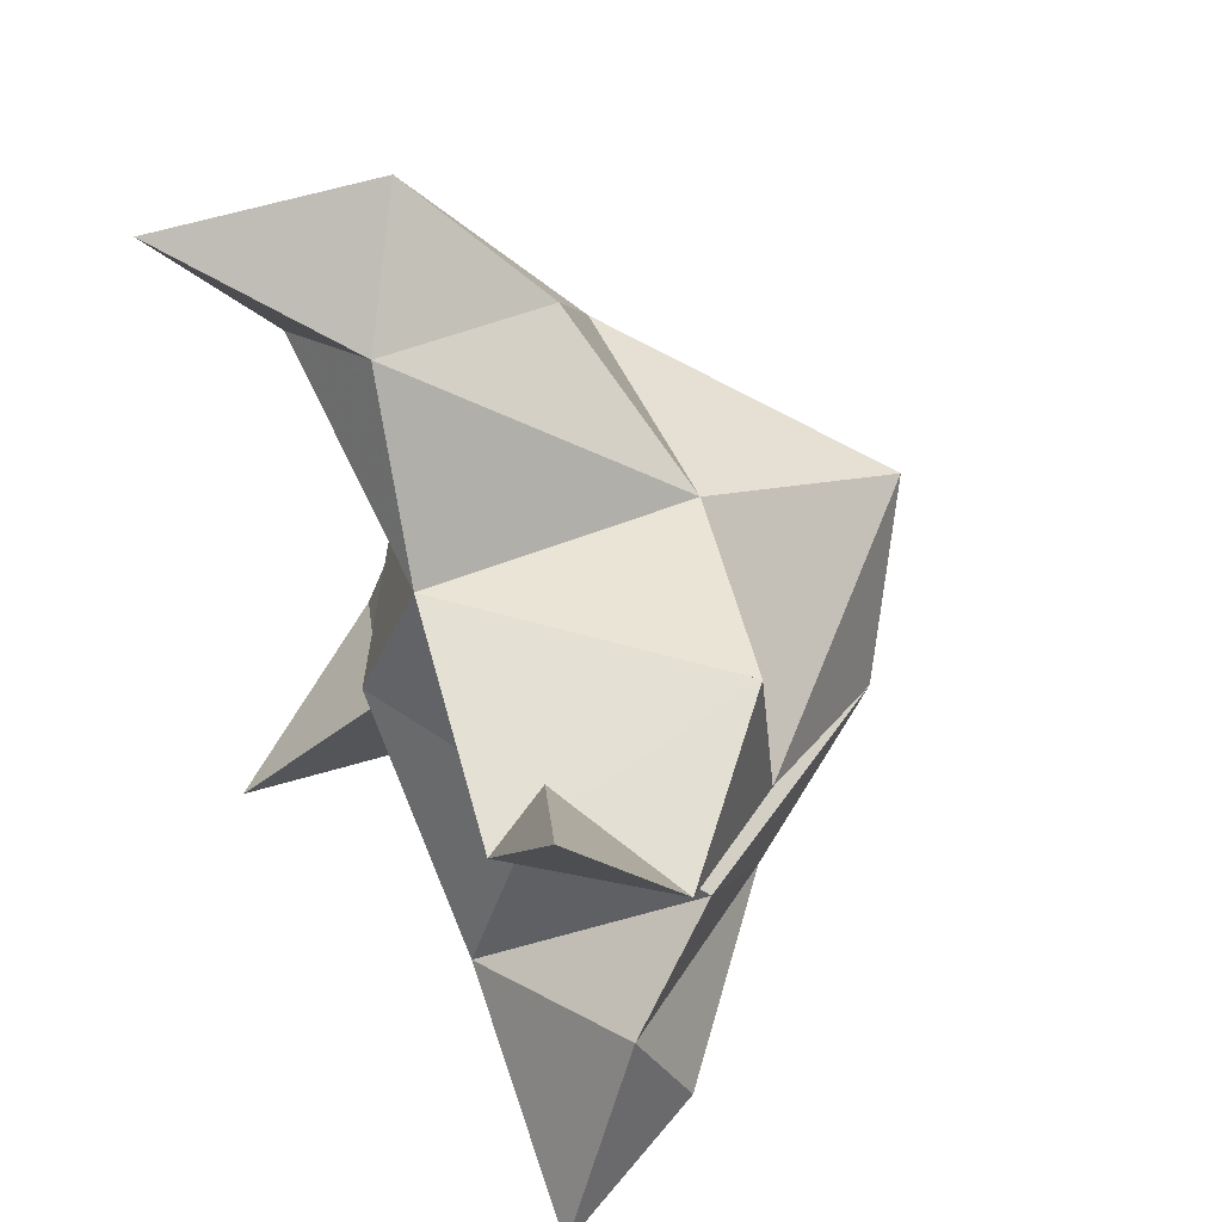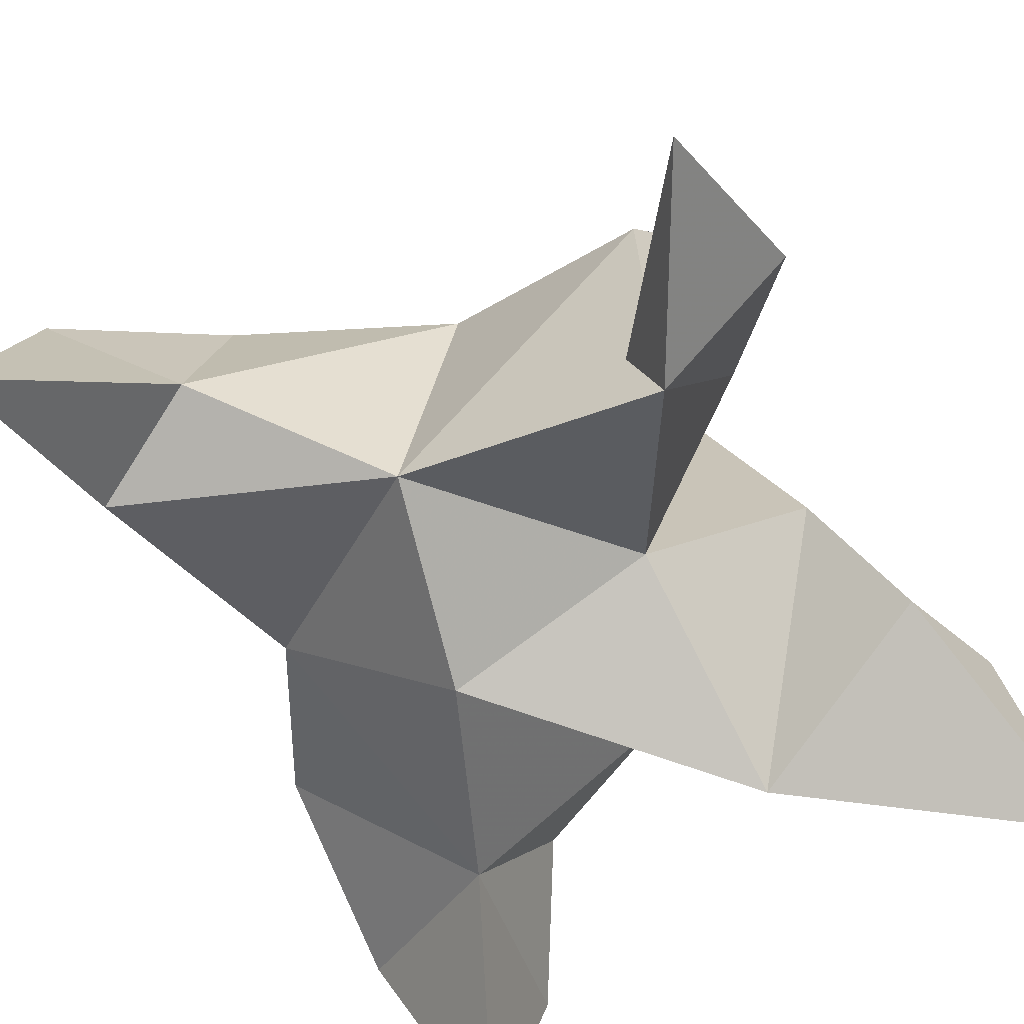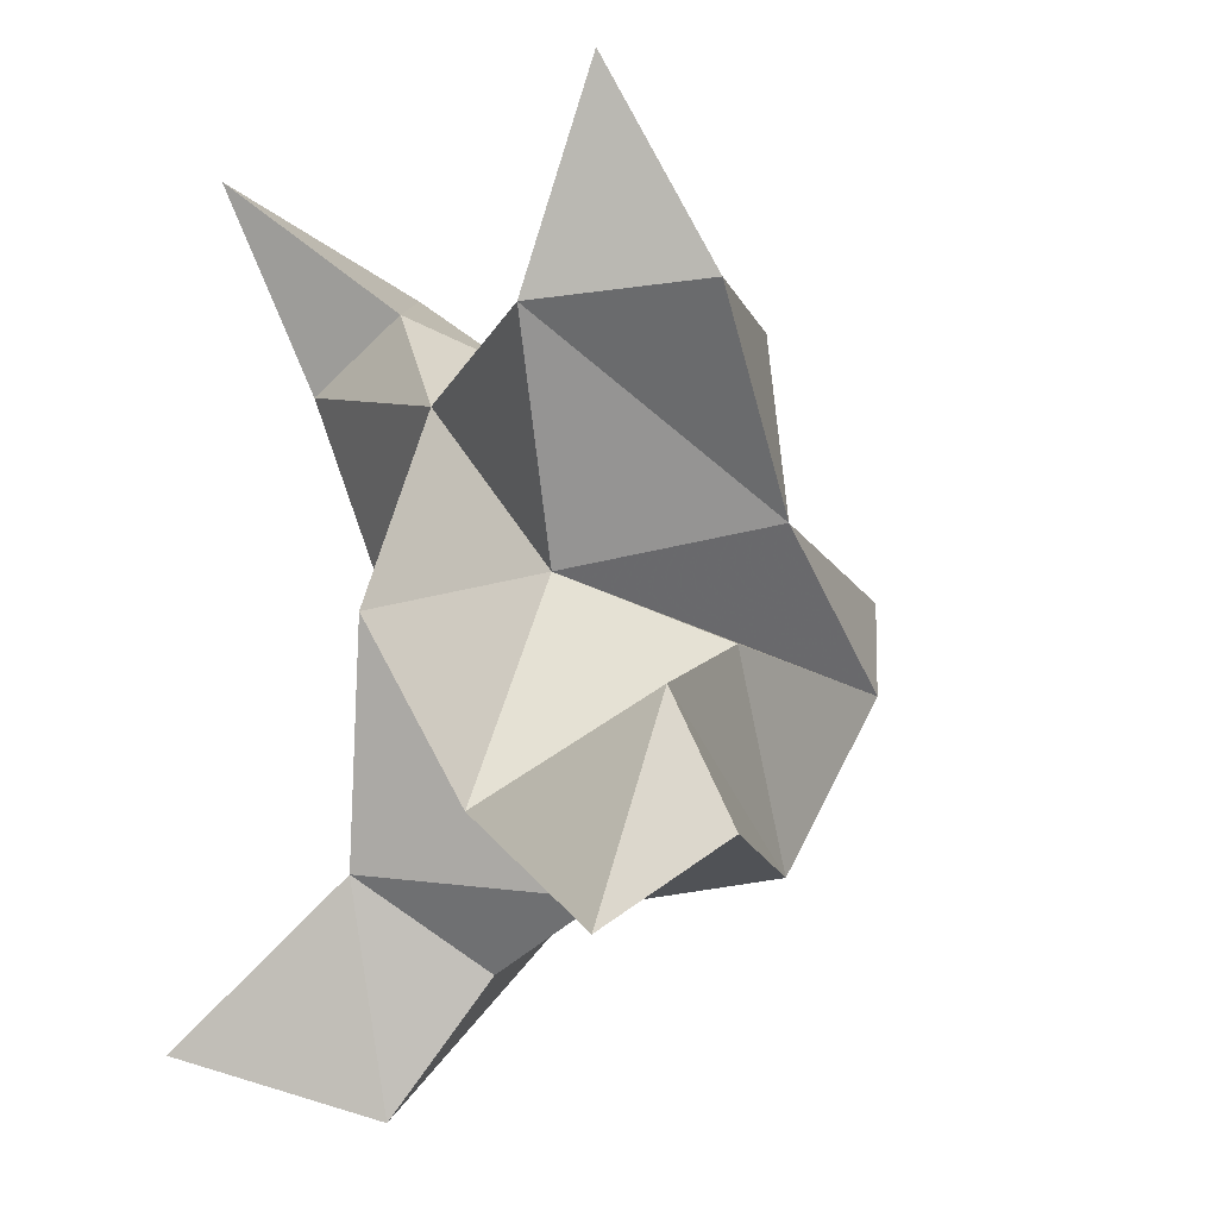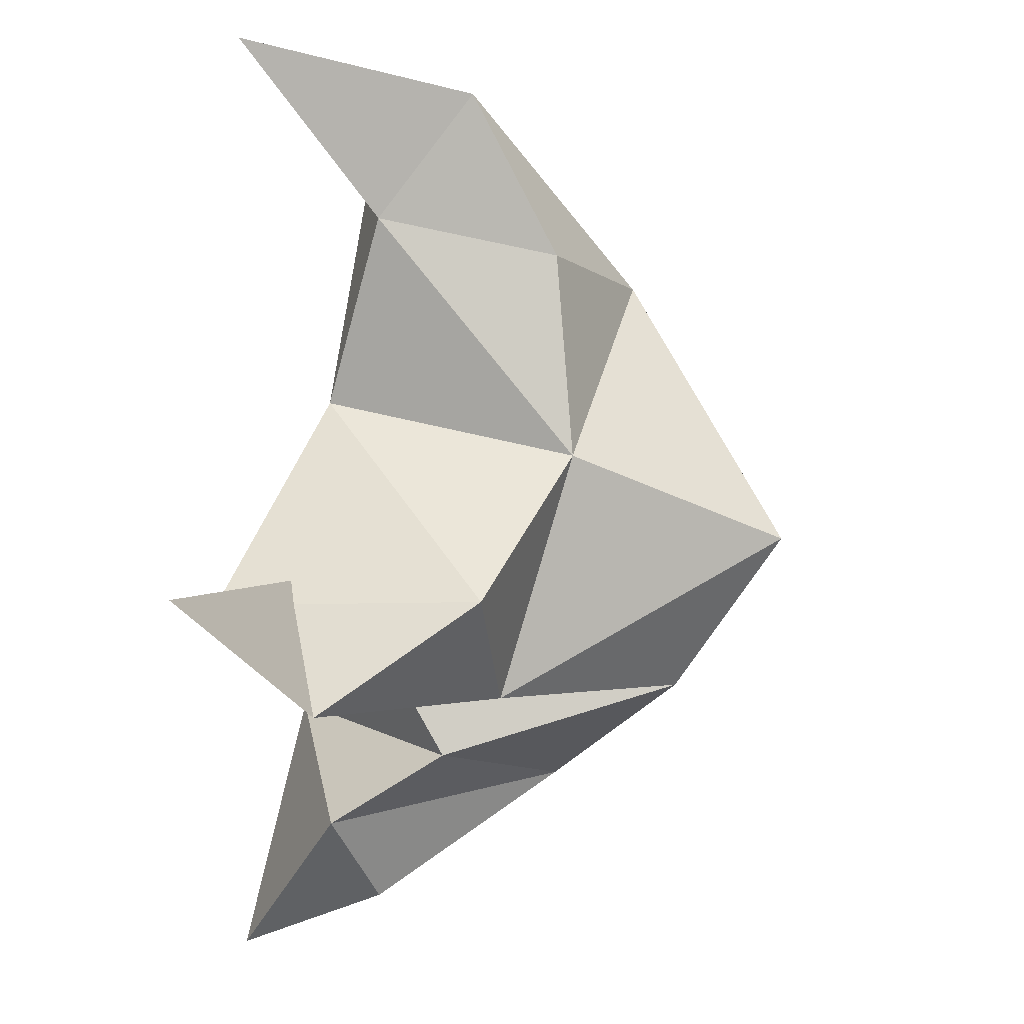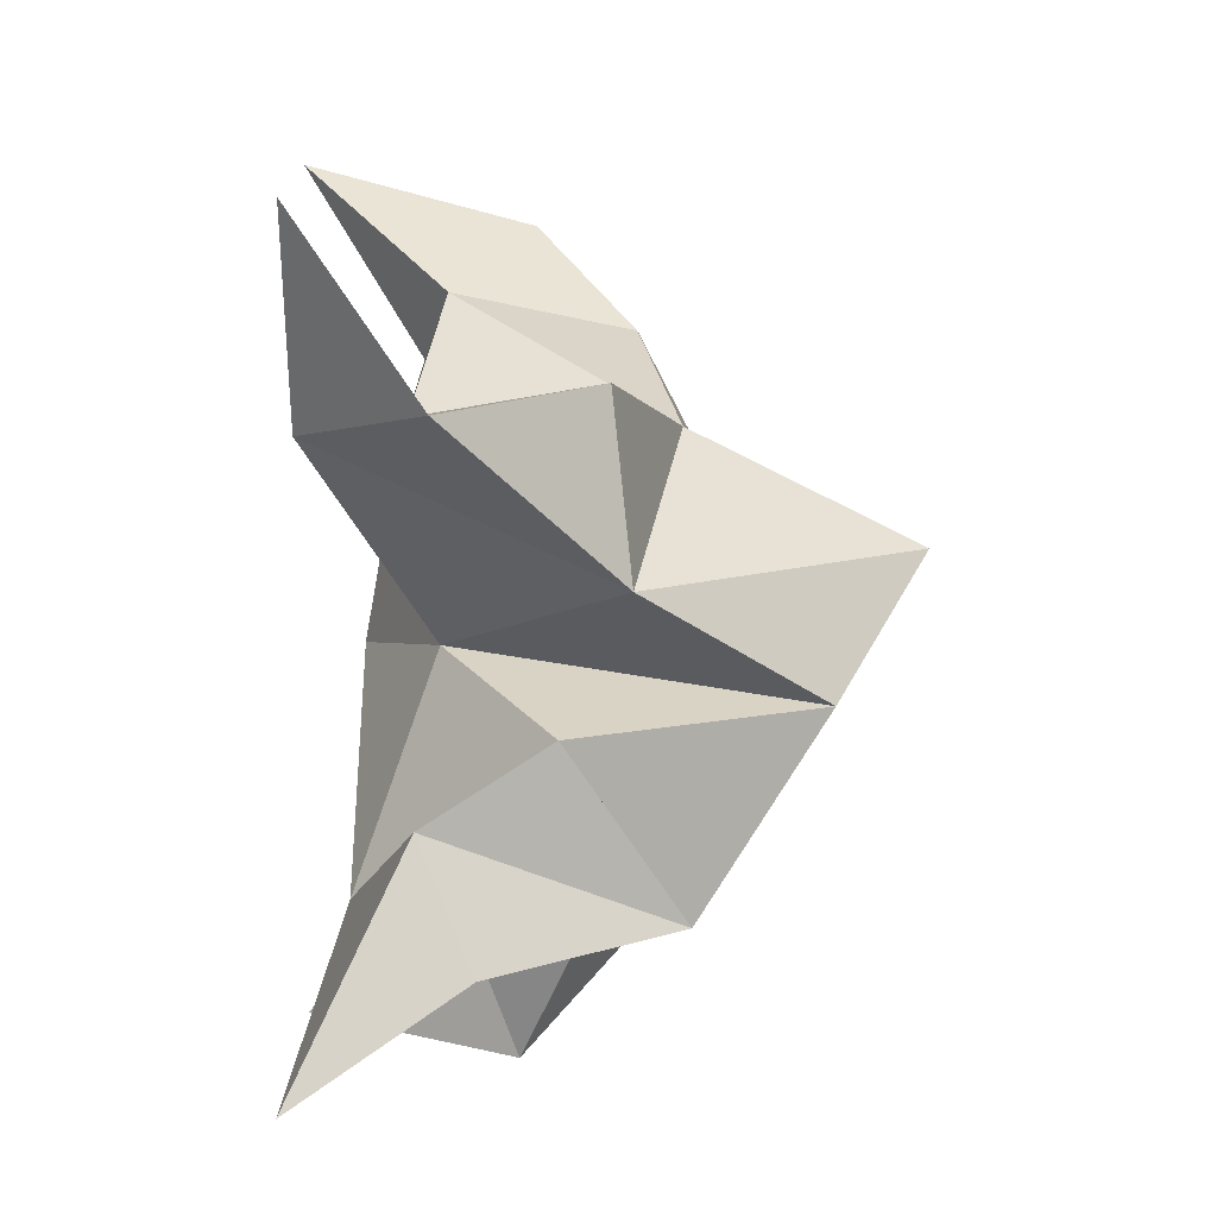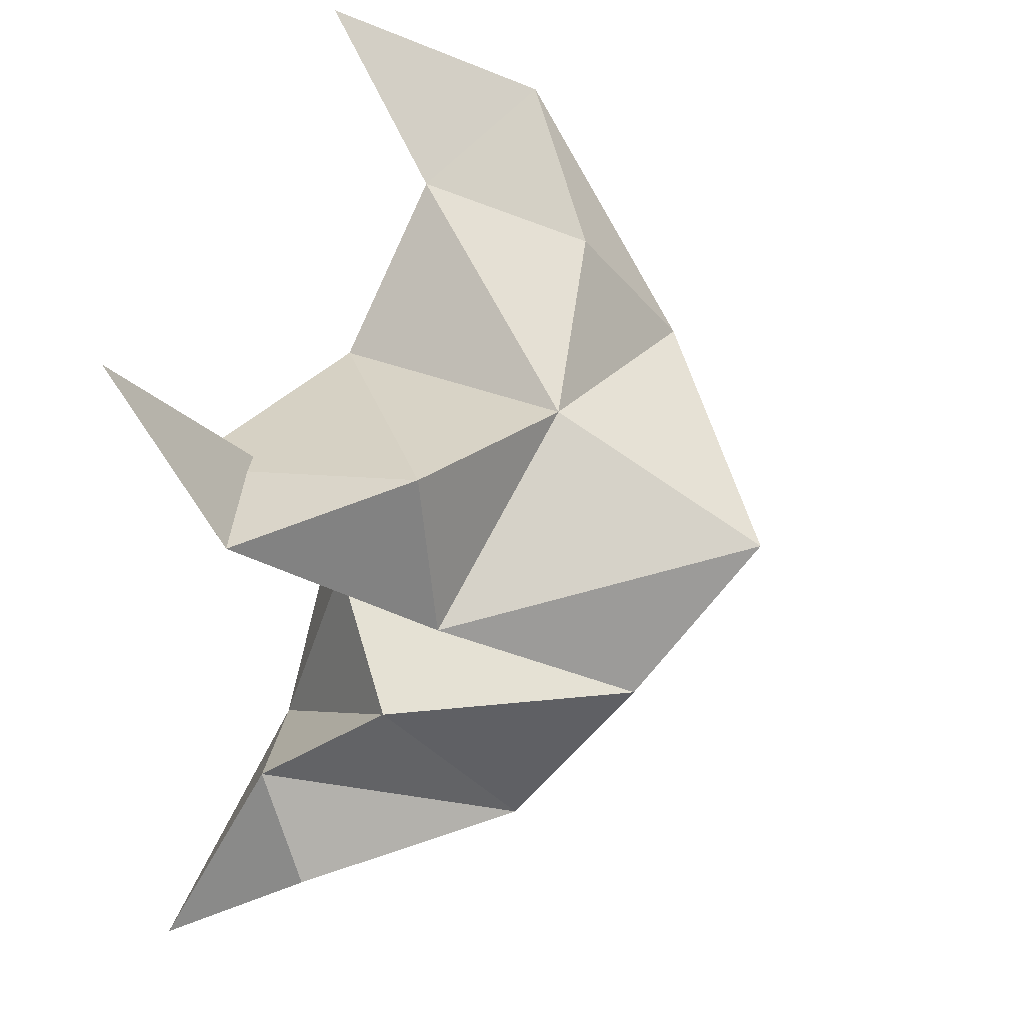
<metadata>
{"format":"obj","ext":"obj","renderer":"f3d","projection":"perspective","resolution":1024,"background":"white","views":[{"elev":53.7,"azim":55.1,"up":"+Z"},{"elev":-64.8,"azim":31.6,"up":"+Y"},{"elev":-19.6,"azim":51.2,"up":"+Z"},{"elev":54.6,"azim":93.3,"up":"+Z"},{"elev":-0.6,"azim":85.6,"up":"+Z"},{"elev":33.7,"azim":108.4,"up":"+Z"}]}
</metadata>
<code>
v 0.173 0.1334 -0.04667
v 0.1886 0.1609 -0.0198
v 0.1565 0.1385 -0.04208
v 0.1625 0.1662 -0.01249
v 0.18 0.1592 0.001566
v 0.1713 0.1486 -0.07151
v 0.1601 0.1108 -0.03125
v 0.1823 0.1966 -0.01698
v 0.1699 0.1162 6.5e-05
v 0.2301 0.1 0.02766
v 0.2136 0.1487 -0.02421
v 0.2296 0.1 -0.09399
v 0.2112 0.1014 -0.002636
v 0.1992 0.1795 -0.04056
v 0.2008 0.1583 -0.07246
v 0.1945 0.1291 -0.07973
v 0.2267 0.1264 -0.07659
v 0.2225 0.1181 -0.05684
v 0.2139 0.1382 -0.04485
v 0.1906 0.109 -0.0689
v 0.1924 0.1221 -0.03167
v 0.213 0.1456 0.004997
v 0.2325 0.12 -0.001343
v 0.2031 0.1159 -0.005344
v 0.1314 0.1 0.04918
v 0.1376 0.1686 -0.003325
v 0.1276 0.1008 -0.09416
v 0.13 0.1204 0.01657
v 0.1502 0.1858 -0.03428
v 0.1352 0.169 -0.0655
v 0.1479 0.1457 -0.07957
v 0.1335 0.1364 -0.1013
v 0.1132 0.1369 -0.08111
v 0.1165 0.1485 -0.04982
v 0.1421 0.1224 -0.06616
v 0.1342 0.1348 -0.02213
v 0.1504 0.1548 0.01947
v 0.1322 0.1393 0.03913
v 0.1492 0.124 0.0256
f 1 2 4
f 1 2 7
f 1 2 8
f 1 2 14
f 1 2 21
f 1 2 29
f 1 3 4
f 1 3 6
f 1 3 7
f 1 3 29
f 1 4 7
f 1 4 8
f 1 4 29
f 1 6 7
f 1 6 8
f 1 6 14
f 1 6 15
f 1 6 20
f 1 6 29
f 1 7 20
f 1 7 21
f 1 8 14
f 1 8 29
f 1 14 15
f 1 14 19
f 1 14 21
f 1 15 19
f 1 15 20
f 1 19 20
f 1 19 21
f 1 20 21
f 2 4 5
f 2 4 7
f 2 4 8
f 2 4 9
f 2 4 29
f 2 5 8
f 2 5 9
f 2 5 11
f 2 7 9
f 2 7 21
f 2 8 11
f 2 8 14
f 2 8 29
f 2 9 11
f 2 9 21
f 2 11 14
f 2 11 21
f 2 14 21
f 3 4 7
f 3 4 29
f 3 4 36
f 3 6 7
f 3 6 29
f 3 6 30
f 3 6 35
f 3 7 35
f 3 7 36
f 3 29 30
f 3 29 34
f 3 29 36
f 3 30 34
f 3 30 35
f 3 34 35
f 3 34 36
f 3 35 36
f 4 5 8
f 4 5 9
f 4 5 26
f 4 7 9
f 4 7 36
f 4 8 26
f 4 8 29
f 4 9 26
f 4 9 36
f 4 26 29
f 4 26 36
f 4 29 36
f 5 8 11
f 5 8 26
f 5 9 11
f 5 9 22
f 5 9 24
f 5 9 26
f 5 9 37
f 5 9 39
f 5 11 22
f 5 22 24
f 5 26 37
f 5 37 39
f 6 7 20
f 6 7 35
f 6 8 14
f 6 8 29
f 6 14 15
f 6 15 16
f 6 15 20
f 6 16 20
f 6 29 30
f 6 30 31
f 6 30 35
f 6 31 35
f 7 9 21
f 7 9 36
f 7 20 21
f 7 35 36
f 8 11 14
f 8 26 29
f 9 11 13
f 9 11 21
f 9 11 22
f 9 13 21
f 9 13 22
f 9 13 24
f 9 22 24
f 9 26 28
f 9 26 36
f 9 26 37
f 9 28 36
f 9 28 37
f 9 28 39
f 9 37 39
f 10 13 23
f 10 13 24
f 10 23 24
f 11 13 21
f 11 13 22
f 11 13 23
f 11 14 21
f 11 22 23
f 12 17 18
f 12 17 20
f 12 18 20
f 13 22 23
f 13 22 24
f 13 23 24
f 14 15 19
f 14 19 21
f 15 16 17
f 15 16 18
f 15 16 19
f 15 16 20
f 15 17 18
f 15 17 20
f 15 18 19
f 15 18 20
f 15 19 20
f 16 17 18
f 16 17 20
f 16 18 19
f 16 18 20
f 16 19 20
f 17 18 20
f 18 19 20
f 19 20 21
f 22 23 24
f 25 28 38
f 25 28 39
f 25 38 39
f 26 28 36
f 26 28 37
f 26 28 38
f 26 29 36
f 26 37 38
f 27 32 33
f 27 32 35
f 27 33 35
f 28 37 38
f 28 37 39
f 28 38 39
f 29 30 34
f 29 34 36
f 30 31 32
f 30 31 33
f 30 31 34
f 30 31 35
f 30 32 33
f 30 32 35
f 30 33 34
f 30 33 35
f 30 34 35
f 31 32 33
f 31 32 35
f 31 33 34
f 31 33 35
f 31 34 35
f 32 33 35
f 33 34 35
f 34 35 36
f 37 38 39

</code>
